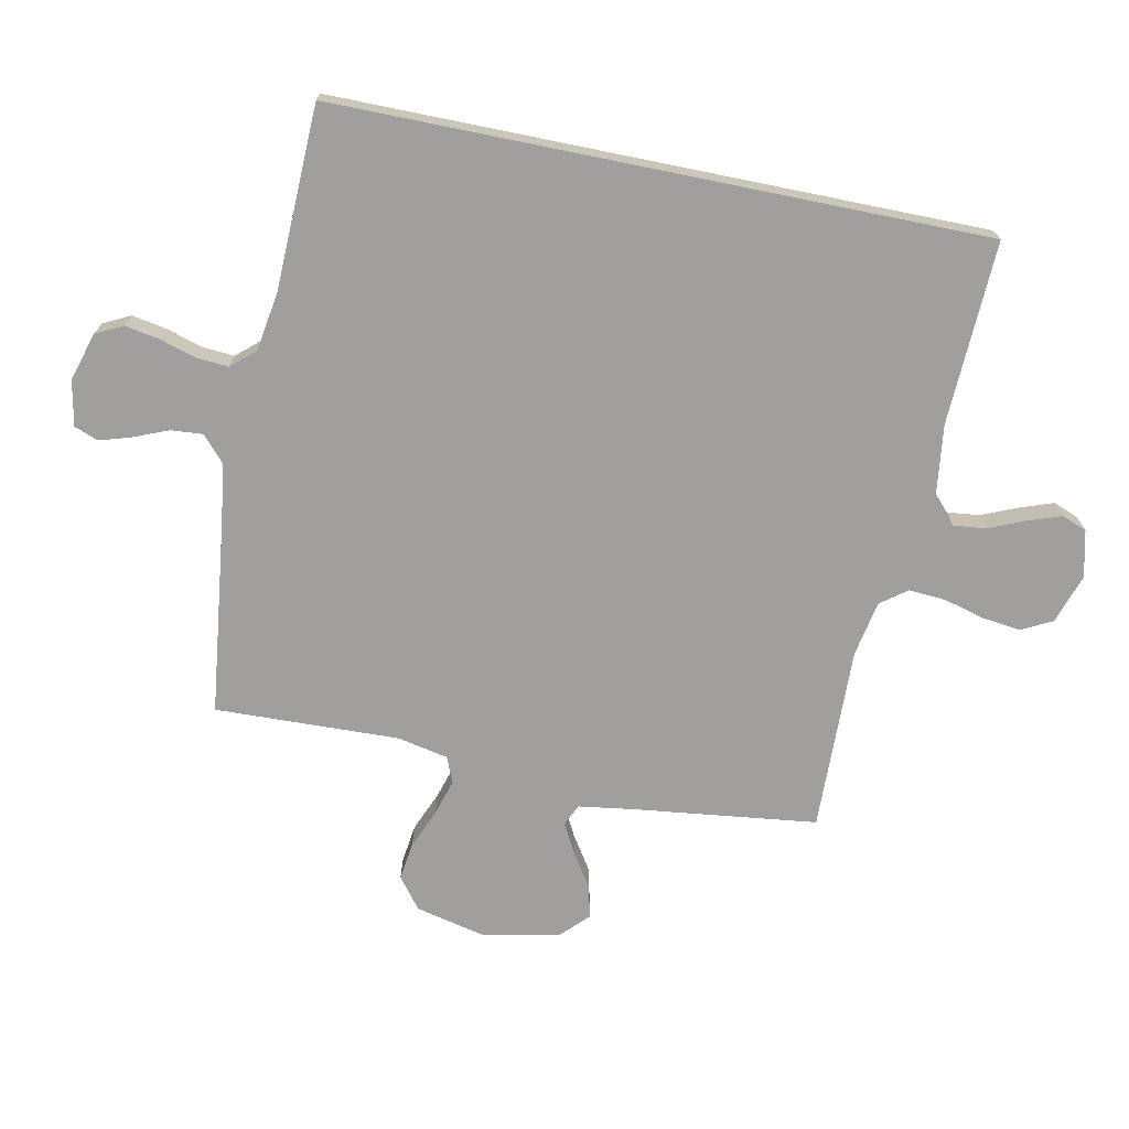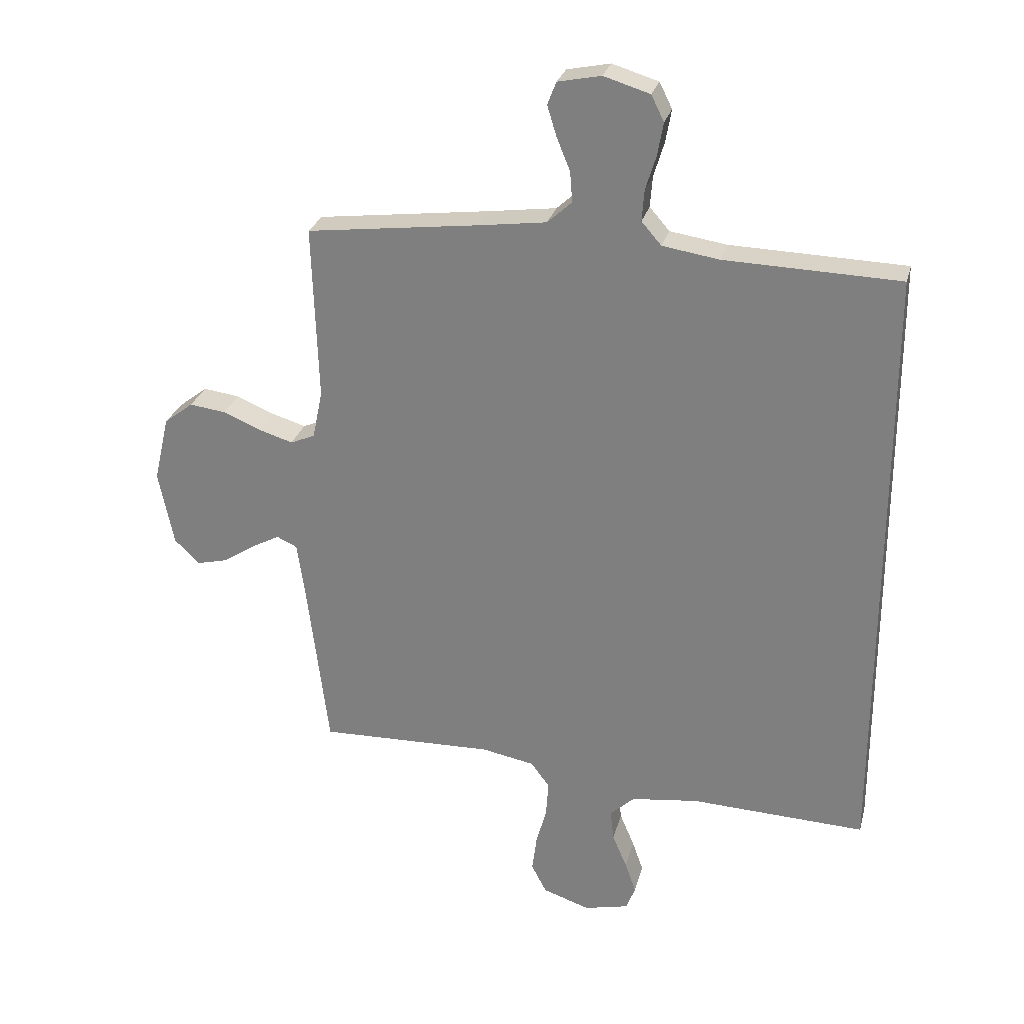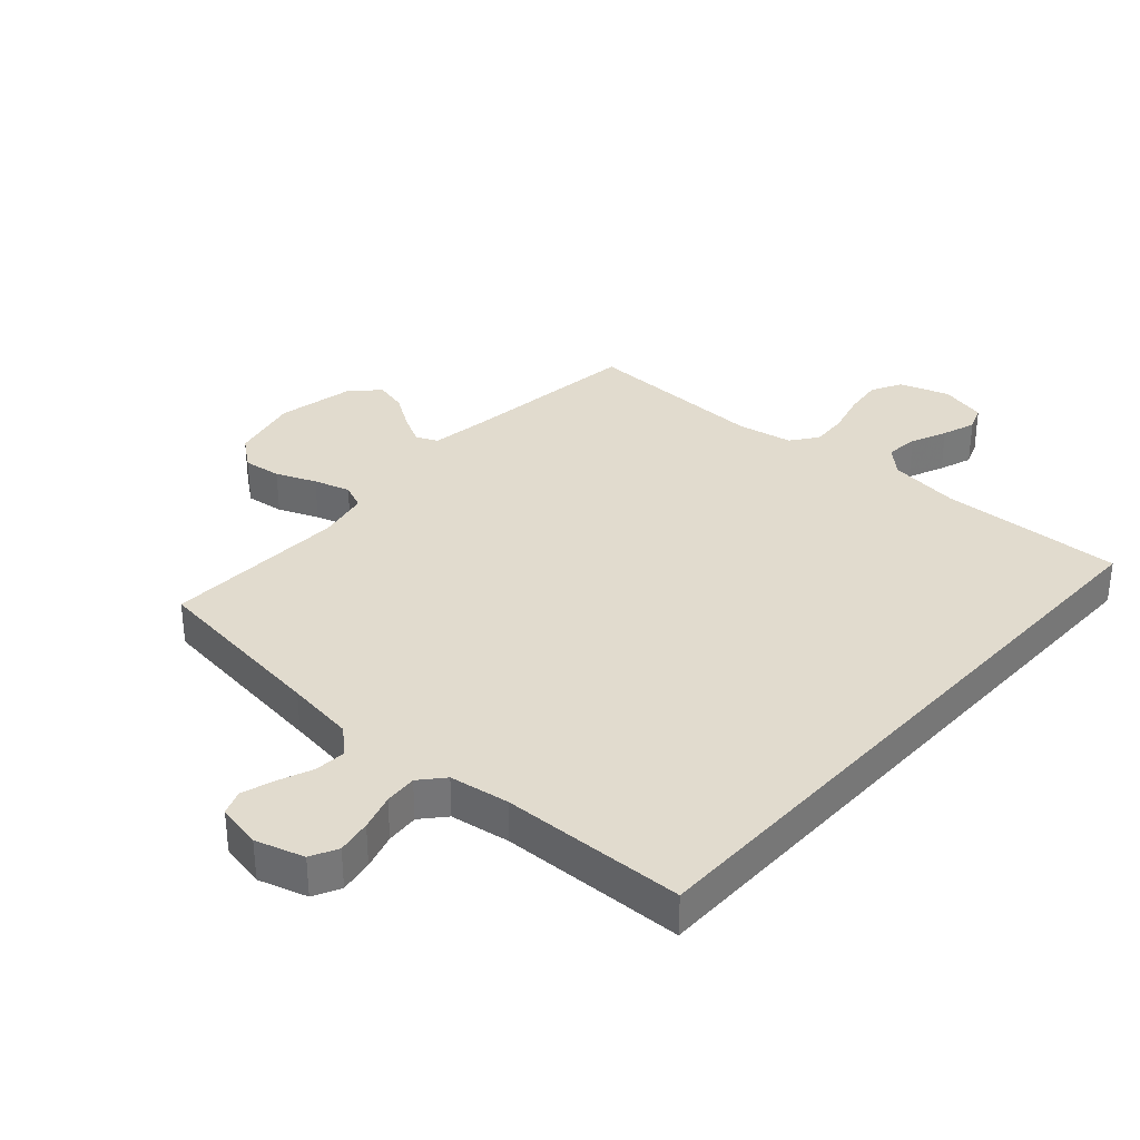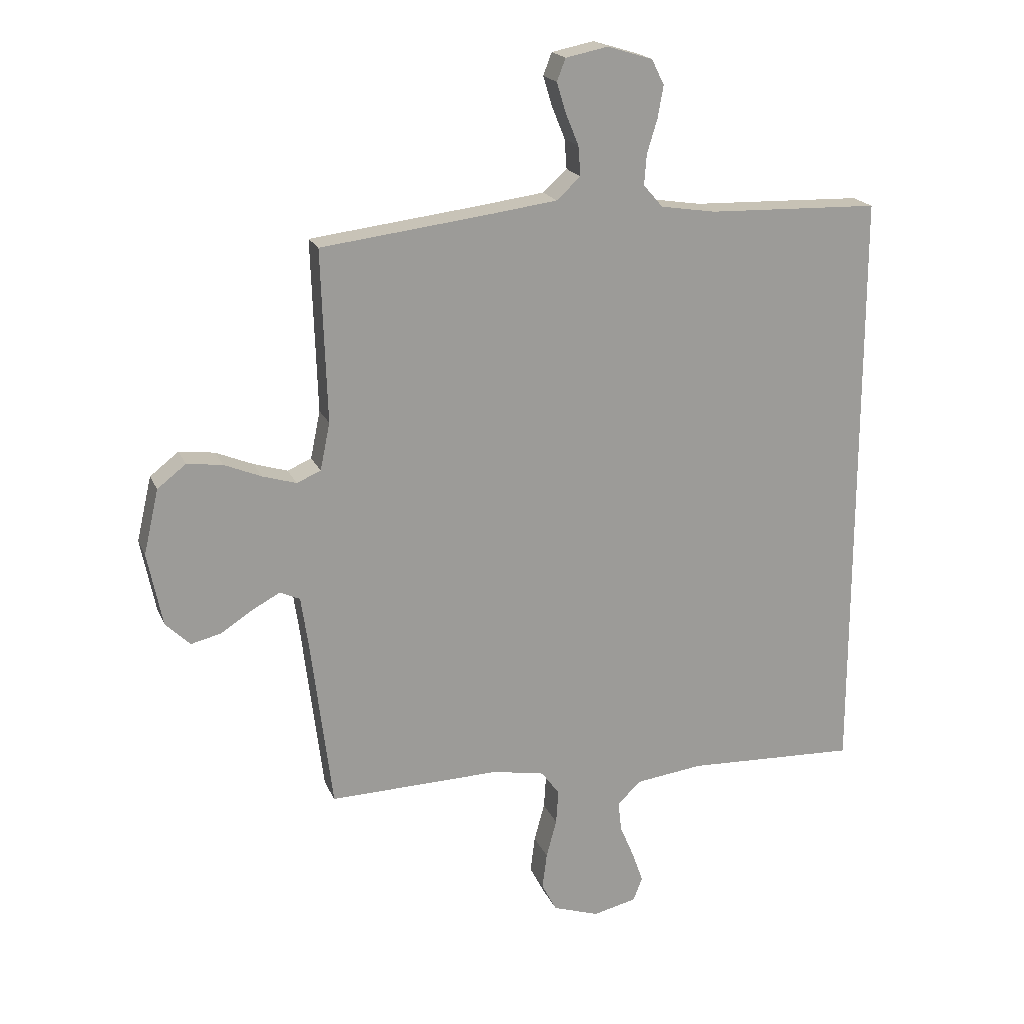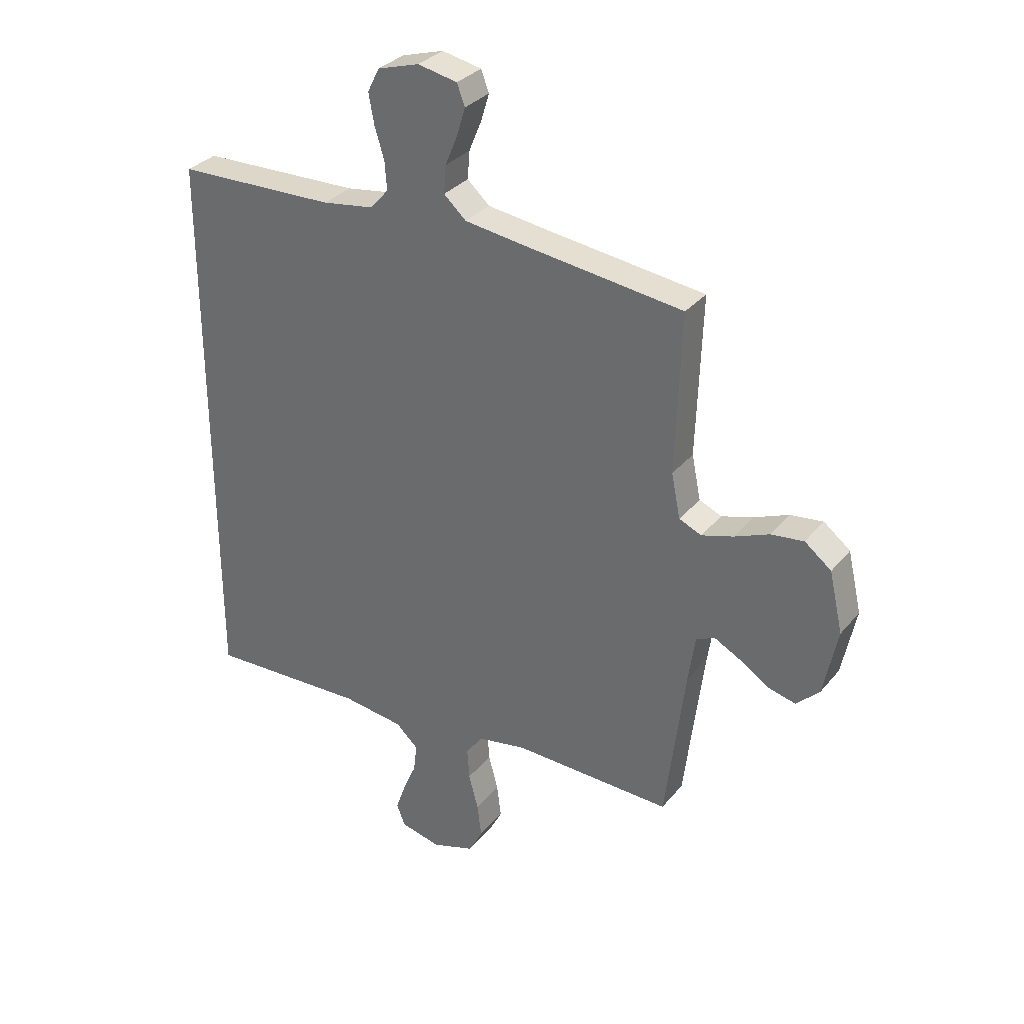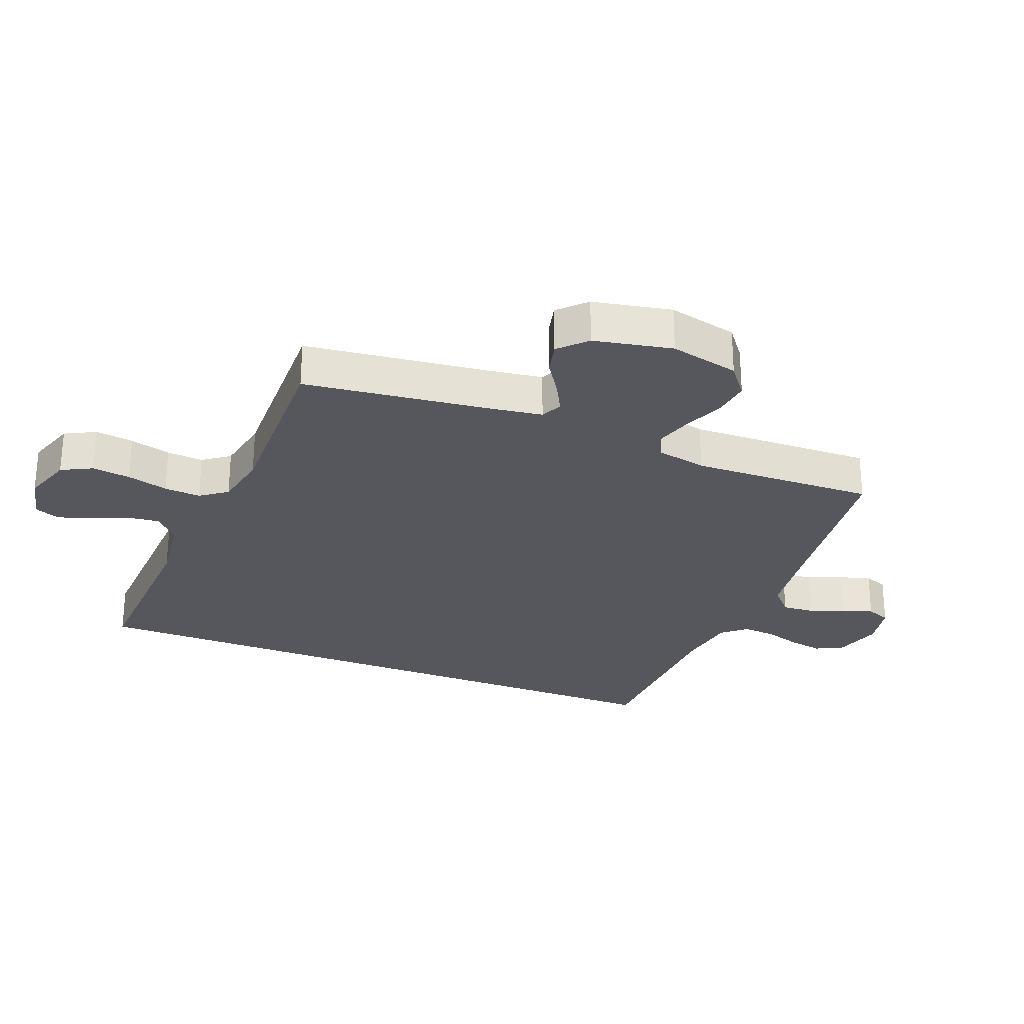
<metadata>
{"format":"obj","ext":"obj","renderer":"f3d","projection":"perspective","resolution":1024,"background":"white","views":[{"elev":-71.4,"azim":78.5,"up":"+Y"},{"elev":27.4,"azim":14.1,"up":"+Z"},{"elev":33.8,"azim":42.0,"up":"+Y"},{"elev":19.4,"azim":-18.1,"up":"+Z"},{"elev":32.2,"azim":-147.4,"up":"+Z"},{"elev":-27.5,"azim":-111.6,"up":"+Y"}]}
</metadata>
<code>
v 0.5 0.07 0.505
v 0.5 0.07 -0.552
v 0.2 0.07 -0.54
v 0.084 0.07 -0.555
v 0.042 0.07 -0.594
v 0.048 0.07 -0.647
v 0.073 0.07 -0.706
v 0.092 0.07 -0.76
v 0.076 0.07 -0.801
v 0 0.07 -0.819
v -0.081 0.07 -0.792
v -0.107 0.07 -0.742
v -0.099 0.07 -0.679
v -0.081 0.07 -0.612
v -0.077 0.07 -0.552
v -0.109 0.07 -0.509
v -0.2 0.07 -0.492
v -0.5 0.07 -0.5
v -0.537 0.07 -0.2
v -0.55 0.07 -0.111
v -0.585 0.07 -0.095
v -0.634 0.07 -0.121
v -0.689 0.07 -0.157
v -0.742 0.07 -0.17
v -0.785 0.07 -0.128
v -0.811 0.07 0
v -0.785 0.07 0.113
v -0.735 0.07 0.152
v -0.673 0.07 0.144
v -0.608 0.07 0.117
v -0.549 0.07 0.099
v -0.507 0.07 0.117
v -0.49 0.07 0.2
v -0.5 0.07 0.5
v -0.2 0.07 0.537
v -0.088 0.07 0.552
v -0.046 0.07 0.59
v -0.05 0.07 0.642
v -0.073 0.07 0.698
v -0.089 0.07 0.75
v -0.074 0.07 0.789
v 0 0.07 0.804
v 0.079 0.07 0.78
v 0.101 0.07 0.736
v 0.091 0.07 0.68
v 0.073 0.07 0.621
v 0.069 0.07 0.568
v 0.103 0.07 0.529
v 0.2 0.07 0.514
v 0.5 0 0.505
v 0.5 0 -0.552
v 0.2 0 -0.54
v 0.084 0 -0.555
v 0.042 0 -0.594
v 0.048 0 -0.647
v 0.073 0 -0.706
v 0.092 0 -0.76
v 0.076 0 -0.801
v 0 0 -0.819
v -0.081 0 -0.792
v -0.107 0 -0.742
v -0.099 0 -0.679
v -0.081 0 -0.612
v -0.077 0 -0.552
v -0.109 0 -0.509
v -0.2 0 -0.492
v -0.5 0 -0.5
v -0.537 0 -0.2
v -0.55 0 -0.111
v -0.585 0 -0.095
v -0.634 0 -0.121
v -0.689 0 -0.157
v -0.742 0 -0.17
v -0.785 0 -0.128
v -0.811 0 0
v -0.785 0 0.113
v -0.735 0 0.152
v -0.673 0 0.144
v -0.608 0 0.117
v -0.549 0 0.099
v -0.507 0 0.117
v -0.49 0 0.2
v -0.5 0 0.5
v -0.2 0 0.537
v -0.088 0 0.552
v -0.046 0 0.59
v -0.05 0 0.642
v -0.073 0 0.698
v -0.089 0 0.75
v -0.074 0 0.789
v 0 0 0.804
v 0.079 0 0.78
v 0.101 0 0.736
v 0.091 0 0.68
v 0.073 0 0.621
v 0.069 0 0.568
v 0.103 0 0.529
v 0.2 0 0.514
f 43 44 45 46
f 43 46 47
f 42 43 47
f 41 42 47
f 38 39 40 41
f 38 41 47
f 37 38 47 48
f 33 34 35
f 32 33 35 36
f 27 28 29 30
f 27 30 31
f 26 27 31
f 25 26 31
f 22 23 24 25
f 21 22 25 31
f 20 21 31 32
f 17 18 19
f 16 17 19 20
f 11 12 13 14
f 11 14 15
f 10 11 15
f 9 10 15
f 6 7 8 9
f 6 9 15
f 5 6 15 16
f 49 1 2 3
f 48 49 3 4
f 32 36 37 48
f 16 20 32 48
f 4 5 16 48
f 95 94 93 92
f 96 95 92
f 96 92 91
f 96 91 90
f 90 89 88 87
f 96 90 87
f 97 96 87 86
f 84 83 82
f 85 84 82 81
f 79 78 77 76
f 80 79 76
f 80 76 75
f 80 75 74
f 74 73 72 71
f 80 74 71 70
f 81 80 70 69
f 68 67 66
f 69 68 66 65
f 63 62 61 60
f 64 63 60
f 64 60 59
f 64 59 58
f 58 57 56 55
f 64 58 55
f 65 64 55 54
f 52 51 50 98
f 53 52 98 97
f 97 86 85 81
f 97 81 69 65
f 97 65 54 53
f 1 50 51 2
f 2 51 52 3
f 3 52 53 4
f 4 53 54 5
f 5 54 55 6
f 6 55 56 7
f 7 56 57 8
f 8 57 58 9
f 9 58 59 10
f 10 59 60 11
f 11 60 61 12
f 12 61 62 13
f 13 62 63 14
f 14 63 64 15
f 15 64 65 16
f 16 65 66 17
f 17 66 67 18
f 18 67 68 19
f 19 68 69 20
f 20 69 70 21
f 21 70 71 22
f 22 71 72 23
f 23 72 73 24
f 24 73 74 25
f 25 74 75 26
f 26 75 76 27
f 27 76 77 28
f 28 77 78 29
f 29 78 79 30
f 30 79 80 31
f 31 80 81 32
f 32 81 82 33
f 33 82 83 34
f 34 83 84 35
f 35 84 85 36
f 36 85 86 37
f 37 86 87 38
f 38 87 88 39
f 39 88 89 40
f 40 89 90 41
f 41 90 91 42
f 42 91 92 43
f 43 92 93 44
f 44 93 94 45
f 45 94 95 46
f 46 95 96 47
f 47 96 97 48
f 48 97 98 49
f 49 98 50 1

</code>
